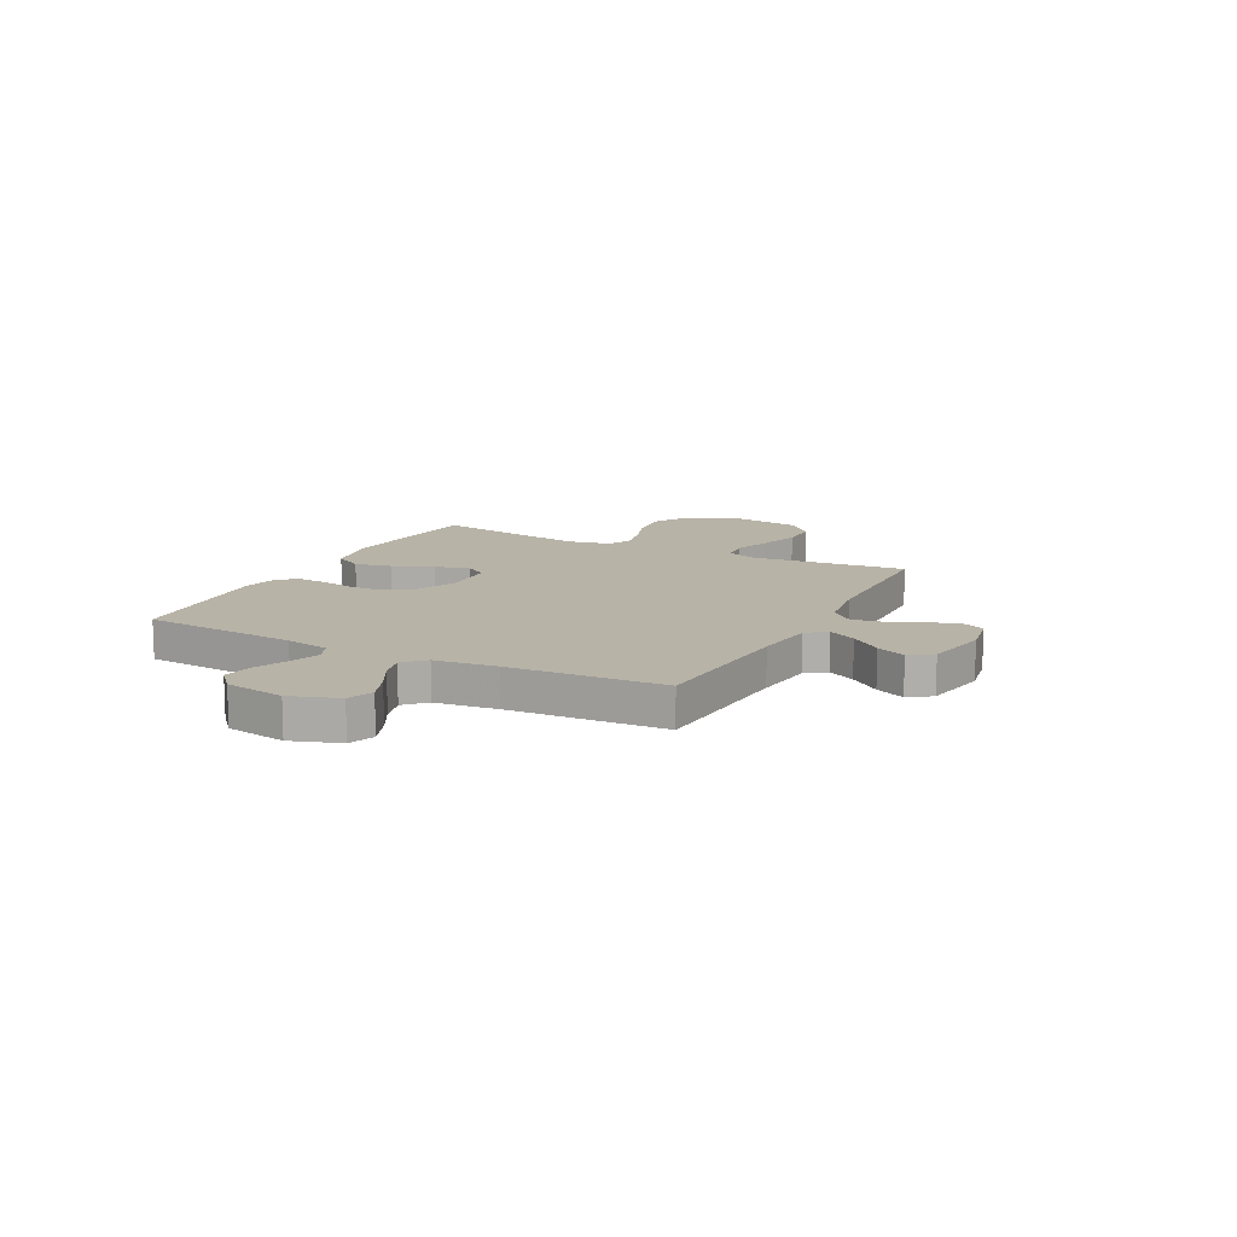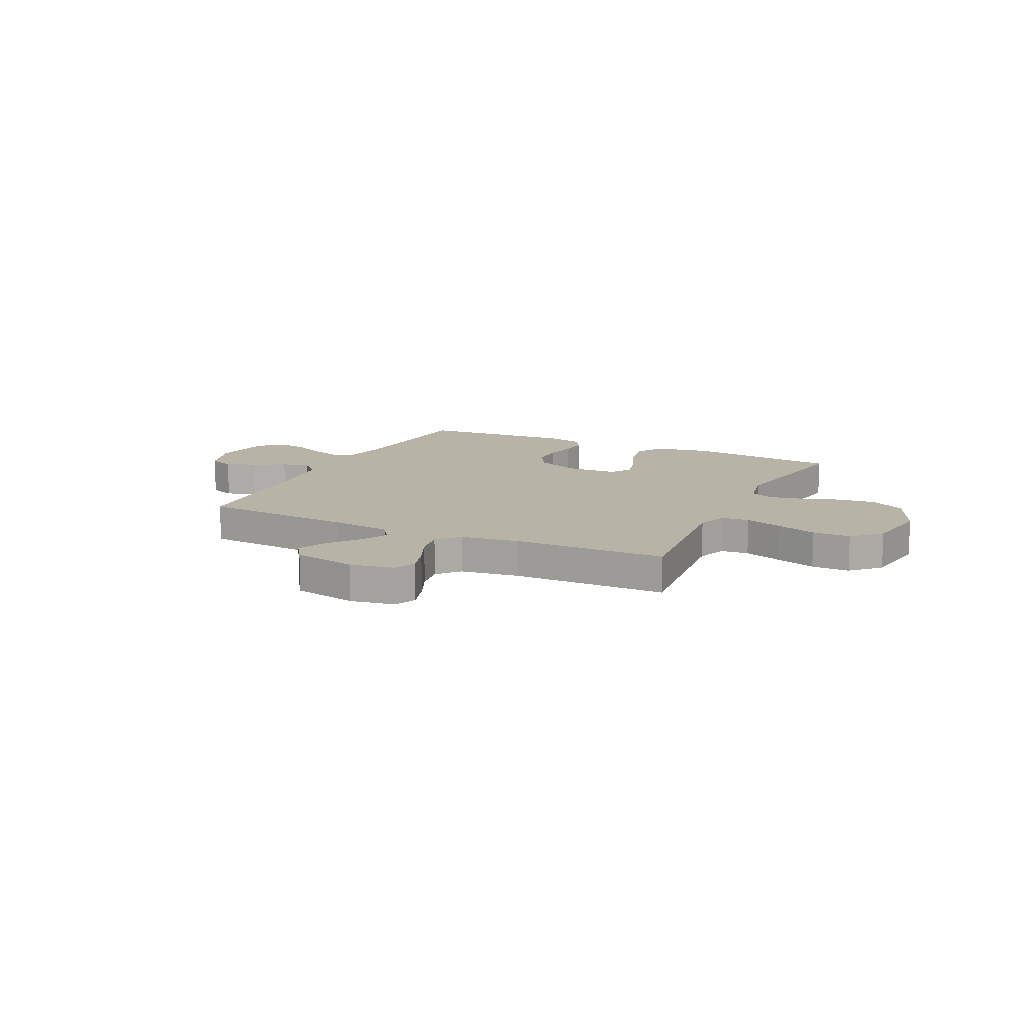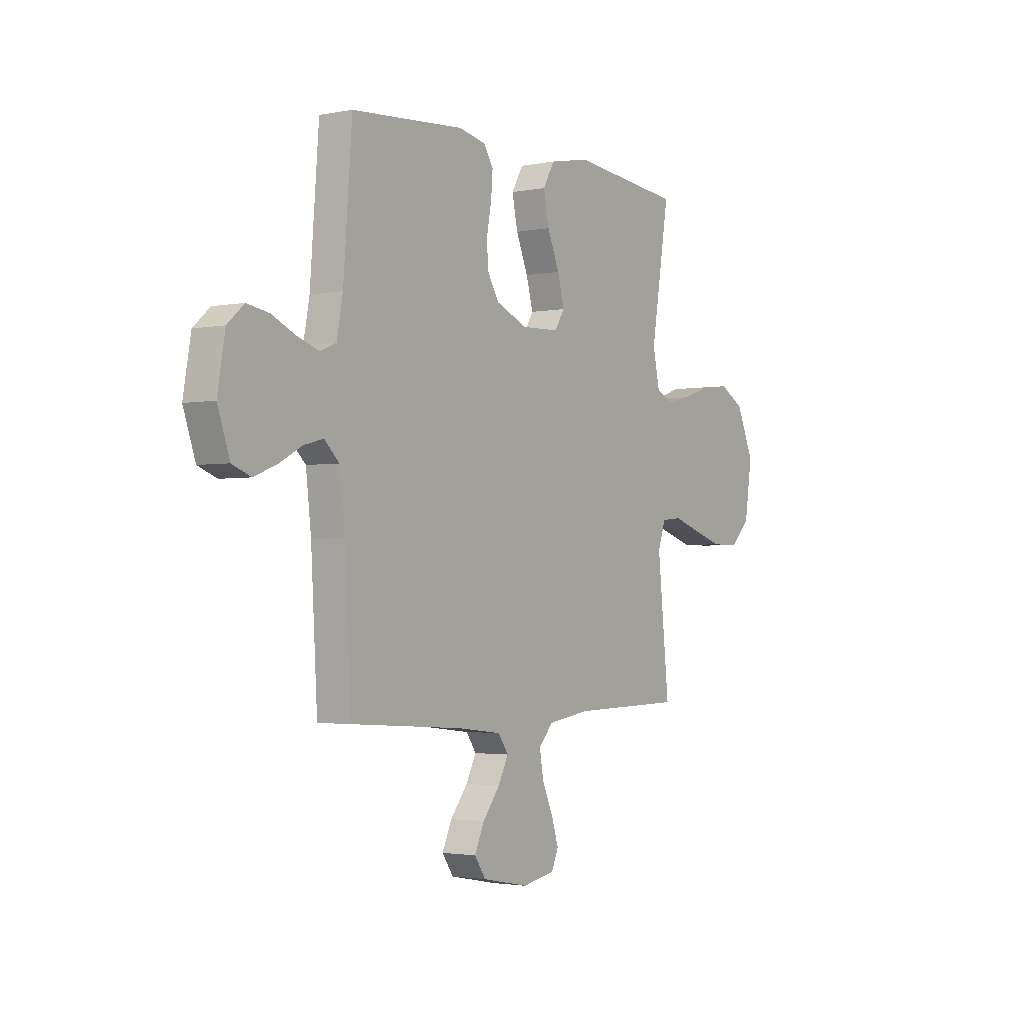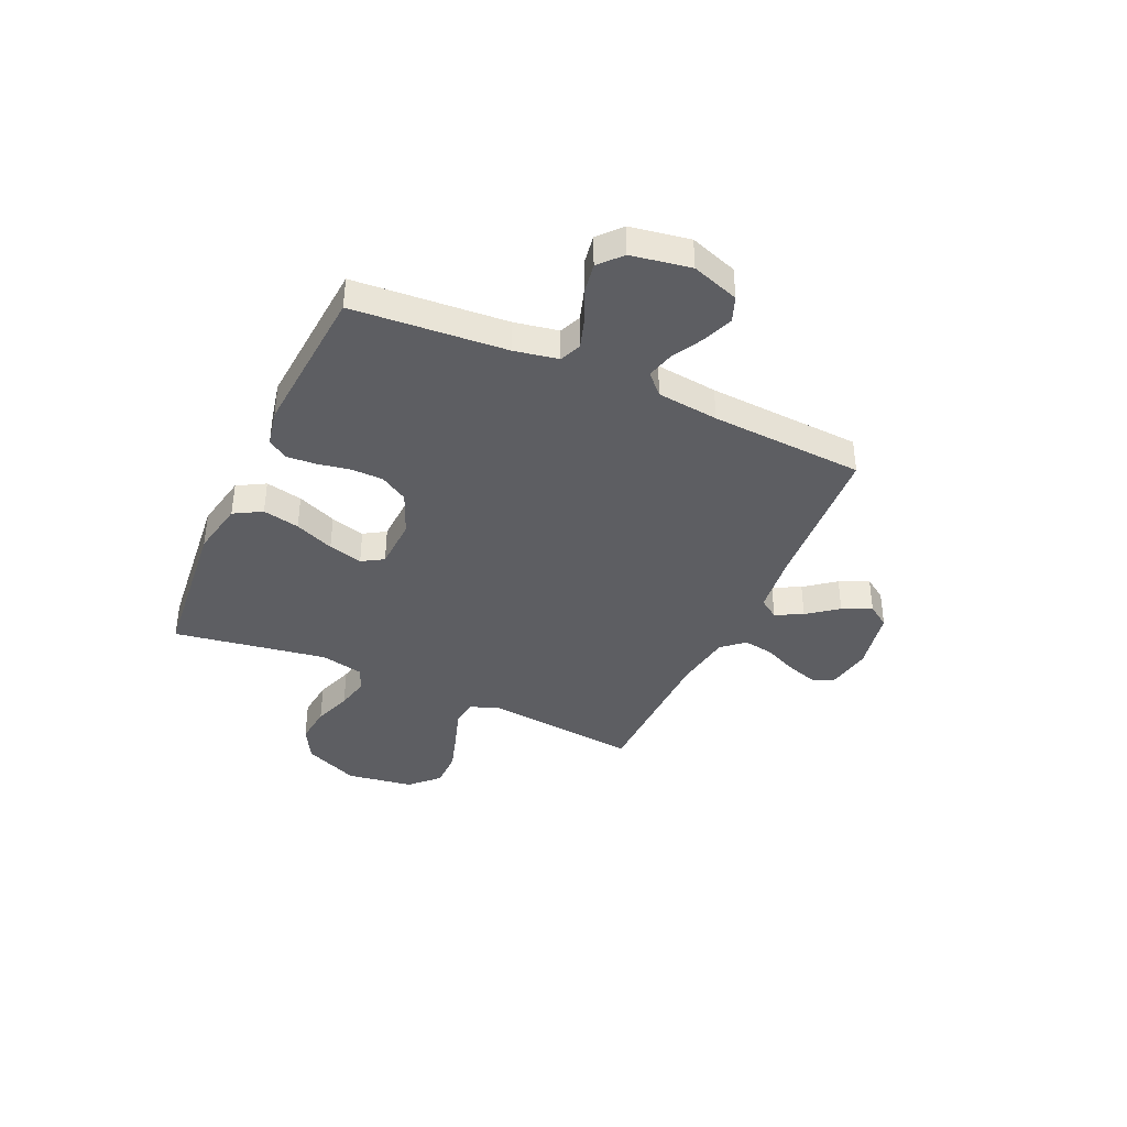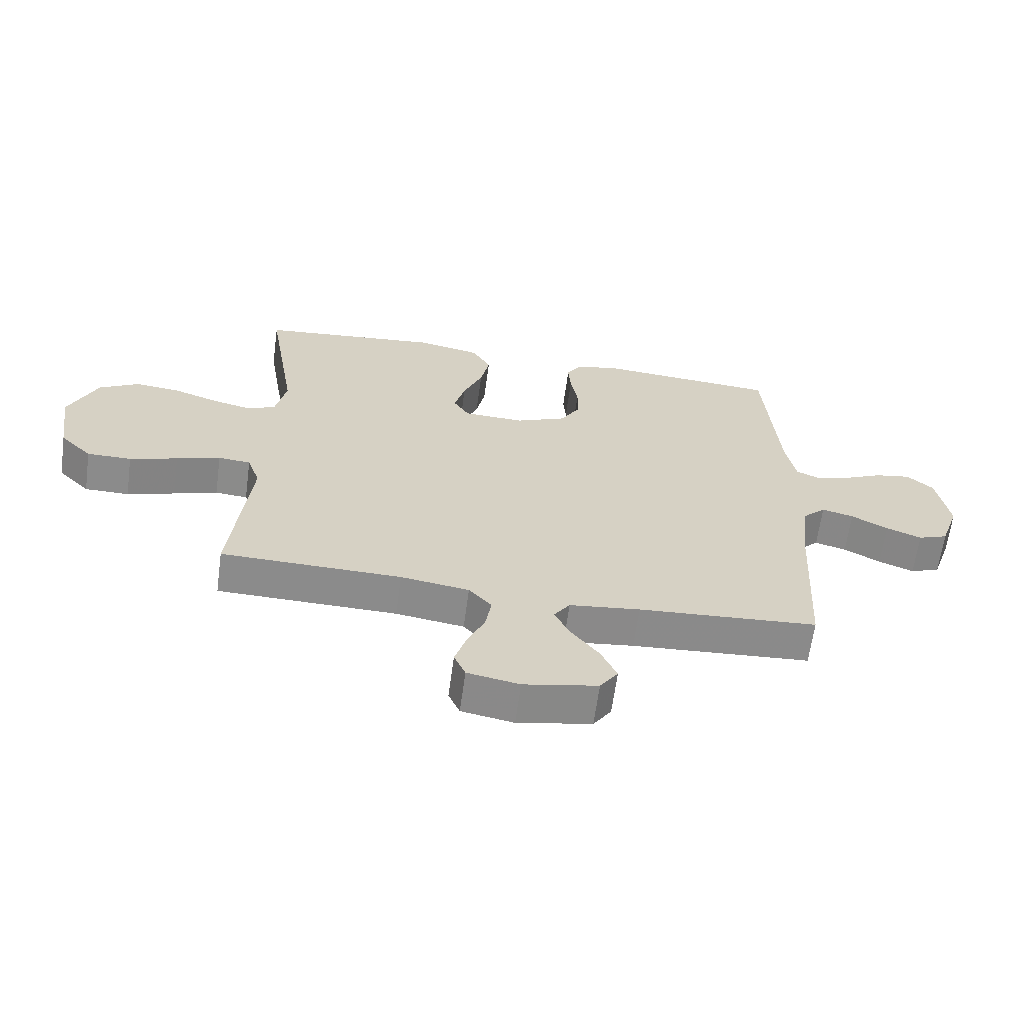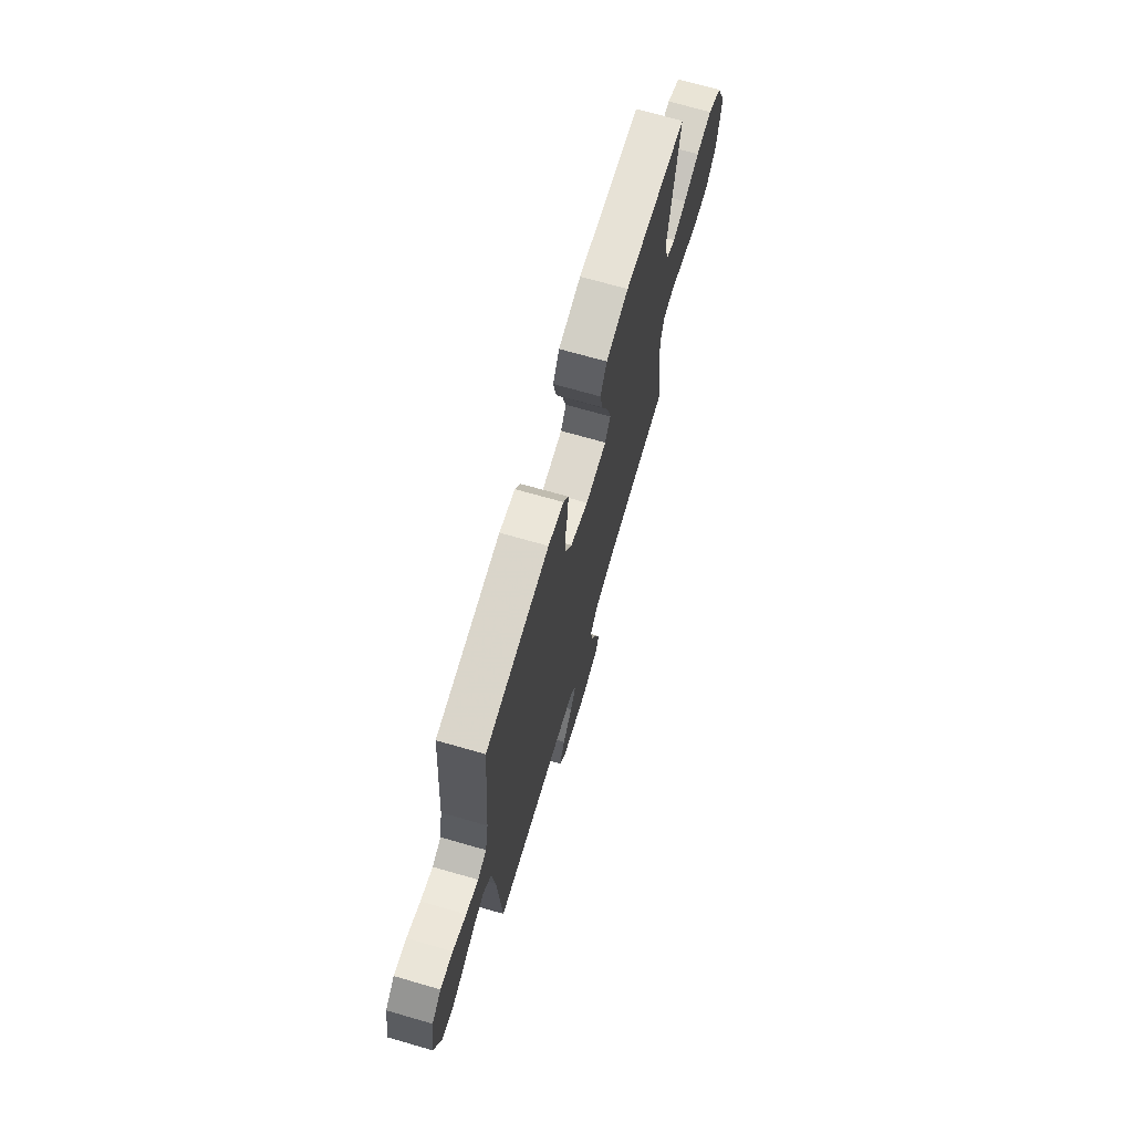
<metadata>
{"format":"obj","ext":"obj","renderer":"f3d","projection":"perspective","resolution":1024,"background":"white","views":[{"elev":12.8,"azim":117.2,"up":"+Y"},{"elev":12.7,"azim":-154.1,"up":"+Y"},{"elev":-2.3,"azim":124.6,"up":"+Z"},{"elev":-39.1,"azim":65.6,"up":"+Y"},{"elev":-63.8,"azim":-7.7,"up":"+Z"},{"elev":70.0,"azim":106.1,"up":"+Z"}]}
</metadata>
<code>
v 0.5 0.07 0.5
v 0.523 0.07 0.2
v 0.539 0.07 0.115
v 0.581 0.07 0.097
v 0.639 0.07 0.116
v 0.702 0.07 0.145
v 0.761 0.07 0.155
v 0.805 0.07 0.116
v 0.825 0.07 0
v 0.793 0.07 -0.093
v 0.743 0.07 -0.112
v 0.684 0.07 -0.089
v 0.623 0.07 -0.056
v 0.57 0.07 -0.042
v 0.531 0.07 -0.08
v 0.517 0.07 -0.2
v 0.5 0.07 -0.5
v 0.2 0.07 -0.52
v 0.082 0.07 -0.534
v 0.055 0.07 -0.573
v 0.082 0.07 -0.626
v 0.128 0.07 -0.685
v 0.154 0.07 -0.742
v 0.124 0.07 -0.786
v 0 0.07 -0.81
v -0.087 0.07 -0.794
v -0.106 0.07 -0.751
v -0.087 0.07 -0.691
v -0.058 0.07 -0.626
v -0.048 0.07 -0.566
v -0.086 0.07 -0.523
v -0.2 0.07 -0.506
v -0.5 0.07 -0.5
v -0.469 0.07 -0.2
v -0.49 0.07 -0.14
v -0.544 0.07 -0.135
v -0.617 0.07 -0.159
v -0.697 0.07 -0.184
v -0.771 0.07 -0.184
v -0.824 0.07 -0.131
v -0.844 0.07 0
v -0.797 0.07 0.107
v -0.731 0.07 0.144
v -0.655 0.07 0.136
v -0.58 0.07 0.11
v -0.515 0.07 0.095
v -0.469 0.07 0.116
v -0.451 0.07 0.2
v -0.5 0.07 0.5
v -0.2 0.07 0.531
v -0.093 0.07 0.51
v -0.062 0.07 0.456
v -0.077 0.07 0.384
v -0.109 0.07 0.307
v -0.127 0.07 0.24
v -0.101 0.07 0.198
v 0 0.07 0.194
v 0.085 0.07 0.23
v 0.117 0.07 0.284
v 0.118 0.07 0.347
v 0.106 0.07 0.411
v 0.102 0.07 0.467
v 0.127 0.07 0.507
v 0.2 0.07 0.522
v 0.5 0 0.5
v 0.523 0 0.2
v 0.539 0 0.115
v 0.581 0 0.097
v 0.639 0 0.116
v 0.702 0 0.145
v 0.761 0 0.155
v 0.805 0 0.116
v 0.825 0 0
v 0.793 0 -0.093
v 0.743 0 -0.112
v 0.684 0 -0.089
v 0.623 0 -0.056
v 0.57 0 -0.042
v 0.531 0 -0.08
v 0.517 0 -0.2
v 0.5 0 -0.5
v 0.2 0 -0.52
v 0.082 0 -0.534
v 0.055 0 -0.573
v 0.082 0 -0.626
v 0.128 0 -0.685
v 0.154 0 -0.742
v 0.124 0 -0.786
v 0 0 -0.81
v -0.087 0 -0.794
v -0.106 0 -0.751
v -0.087 0 -0.691
v -0.058 0 -0.626
v -0.048 0 -0.566
v -0.086 0 -0.523
v -0.2 0 -0.506
v -0.5 0 -0.5
v -0.469 0 -0.2
v -0.49 0 -0.14
v -0.544 0 -0.135
v -0.617 0 -0.159
v -0.697 0 -0.184
v -0.771 0 -0.184
v -0.824 0 -0.131
v -0.844 0 0
v -0.797 0 0.107
v -0.731 0 0.144
v -0.655 0 0.136
v -0.58 0 0.11
v -0.515 0 0.095
v -0.469 0 0.116
v -0.451 0 0.2
v -0.5 0 0.5
v -0.2 0 0.531
v -0.093 0 0.51
v -0.062 0 0.456
v -0.077 0 0.384
v -0.109 0 0.307
v -0.127 0 0.24
v -0.101 0 0.198
v 0 0 0.194
v 0.085 0 0.23
v 0.117 0 0.284
v 0.118 0 0.347
v 0.106 0 0.411
v 0.102 0 0.467
v 0.127 0 0.507
v 0.2 0 0.522
f 63 64 1 2
f 60 61 62 63
f 59 60 63 2
f 58 59 2 3
f 57 58 3 4
f 56 57 4
f 51 52 53 54
f 51 54 55
f 48 49 50 51
f 47 48 51 55
f 46 47 55 56
f 42 43 44 45
f 42 45 46
f 41 42 46
f 36 37 38 39
f 36 39 40 41
f 32 33 34
f 31 32 34 35
f 26 27 28 29
f 24 25 26 29
f 24 29 30
f 21 22 23 24
f 20 21 24 30
f 19 20 30 31
f 16 17 18
f 15 16 18 19
f 10 11 12 13
f 10 13 14
f 9 10 14
f 8 9 14
f 5 6 7 8
f 4 5 8 14
f 56 4 14 15
f 35 36 41 46
f 31 35 46 56
f 15 19 31 56
f 66 65 128 127
f 127 126 125 124
f 66 127 124 123
f 67 66 123 122
f 68 67 122 121
f 68 121 120
f 118 117 116 115
f 119 118 115
f 115 114 113 112
f 119 115 112 111
f 120 119 111 110
f 109 108 107 106
f 110 109 106
f 110 106 105
f 103 102 101 100
f 105 104 103 100
f 98 97 96
f 99 98 96 95
f 93 92 91 90
f 93 90 89 88
f 94 93 88
f 88 87 86 85
f 94 88 85 84
f 95 94 84 83
f 82 81 80
f 83 82 80 79
f 77 76 75 74
f 78 77 74
f 78 74 73
f 78 73 72
f 72 71 70 69
f 78 72 69 68
f 79 78 68 120
f 110 105 100 99
f 120 110 99 95
f 120 95 83 79
f 1 65 66 2
f 2 66 67 3
f 3 67 68 4
f 4 68 69 5
f 5 69 70 6
f 6 70 71 7
f 7 71 72 8
f 8 72 73 9
f 9 73 74 10
f 10 74 75 11
f 11 75 76 12
f 12 76 77 13
f 13 77 78 14
f 14 78 79 15
f 15 79 80 16
f 16 80 81 17
f 17 81 82 18
f 18 82 83 19
f 19 83 84 20
f 20 84 85 21
f 21 85 86 22
f 22 86 87 23
f 23 87 88 24
f 24 88 89 25
f 25 89 90 26
f 26 90 91 27
f 27 91 92 28
f 28 92 93 29
f 29 93 94 30
f 30 94 95 31
f 31 95 96 32
f 32 96 97 33
f 33 97 98 34
f 34 98 99 35
f 35 99 100 36
f 36 100 101 37
f 37 101 102 38
f 38 102 103 39
f 39 103 104 40
f 40 104 105 41
f 41 105 106 42
f 42 106 107 43
f 43 107 108 44
f 44 108 109 45
f 45 109 110 46
f 46 110 111 47
f 47 111 112 48
f 48 112 113 49
f 49 113 114 50
f 50 114 115 51
f 51 115 116 52
f 52 116 117 53
f 53 117 118 54
f 54 118 119 55
f 55 119 120 56
f 56 120 121 57
f 57 121 122 58
f 58 122 123 59
f 59 123 124 60
f 60 124 125 61
f 61 125 126 62
f 62 126 127 63
f 63 127 128 64
f 64 128 65 1

</code>
